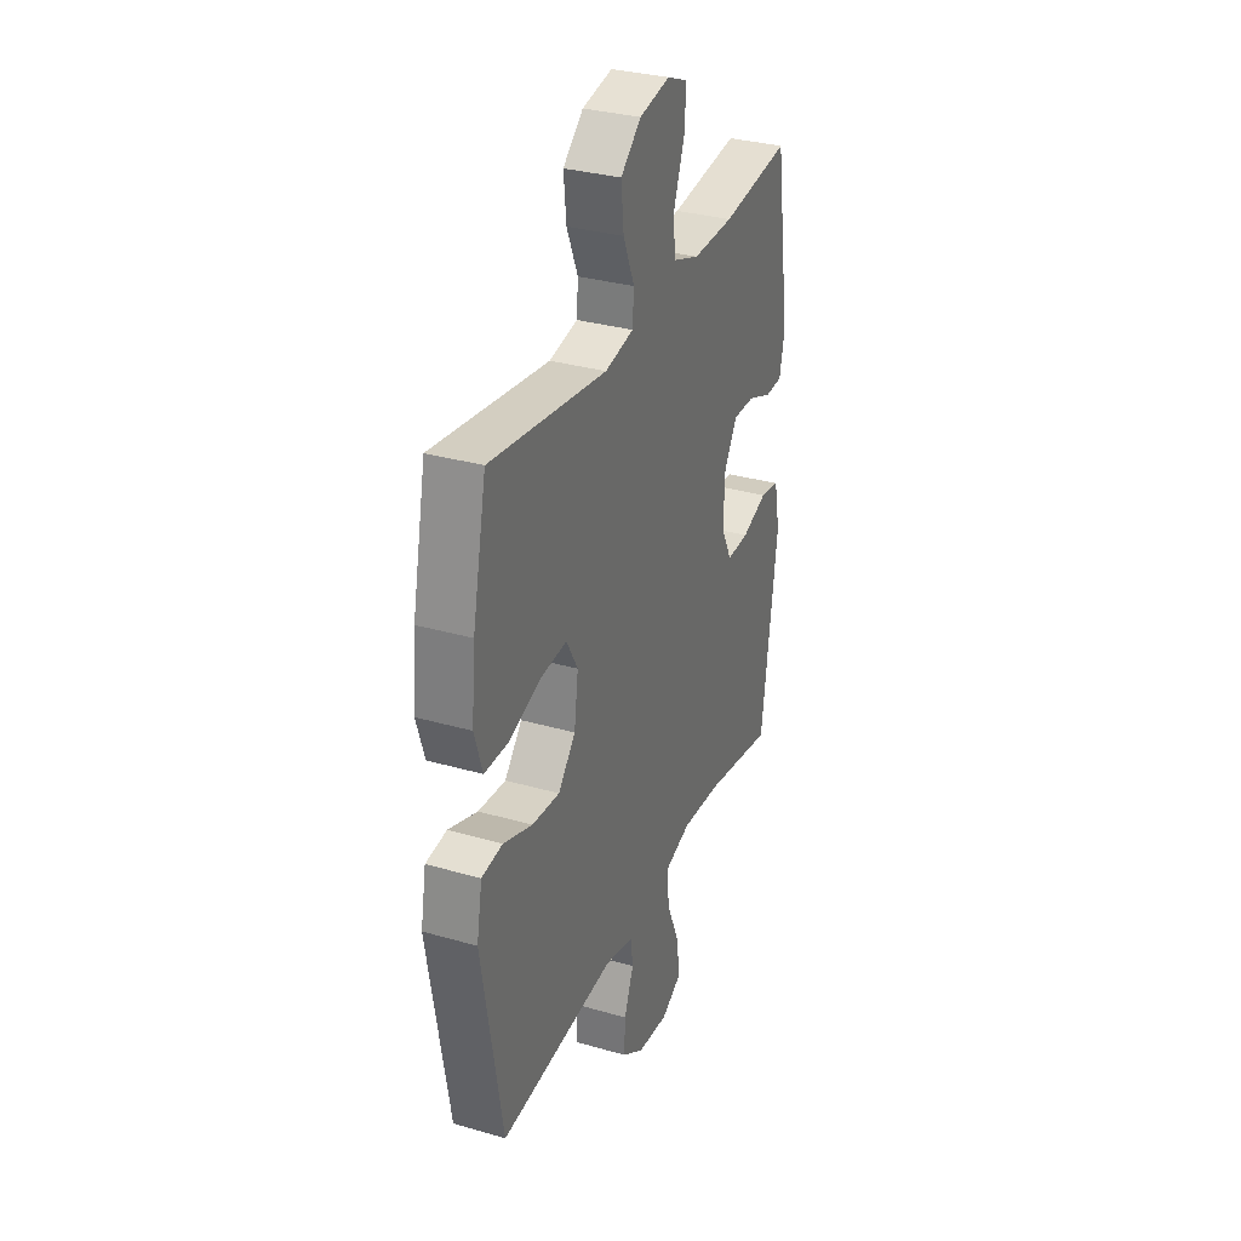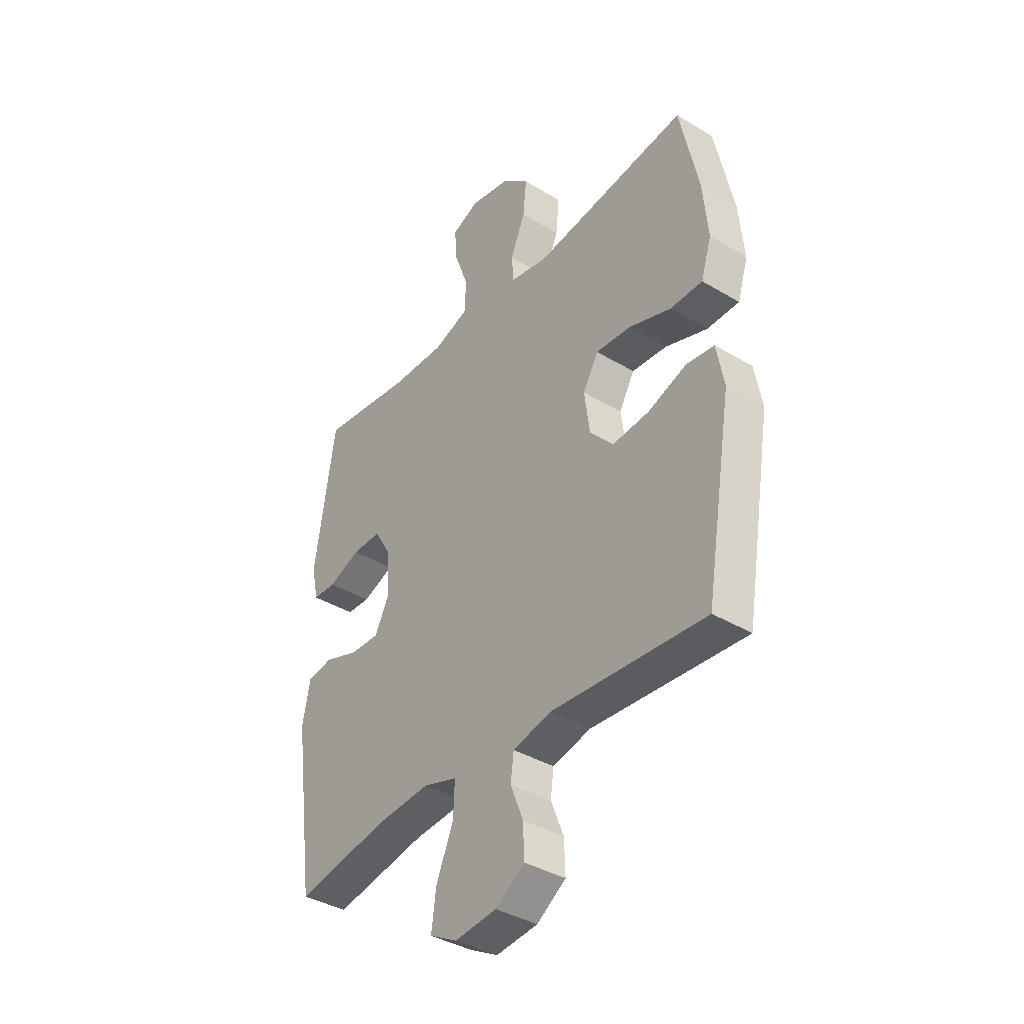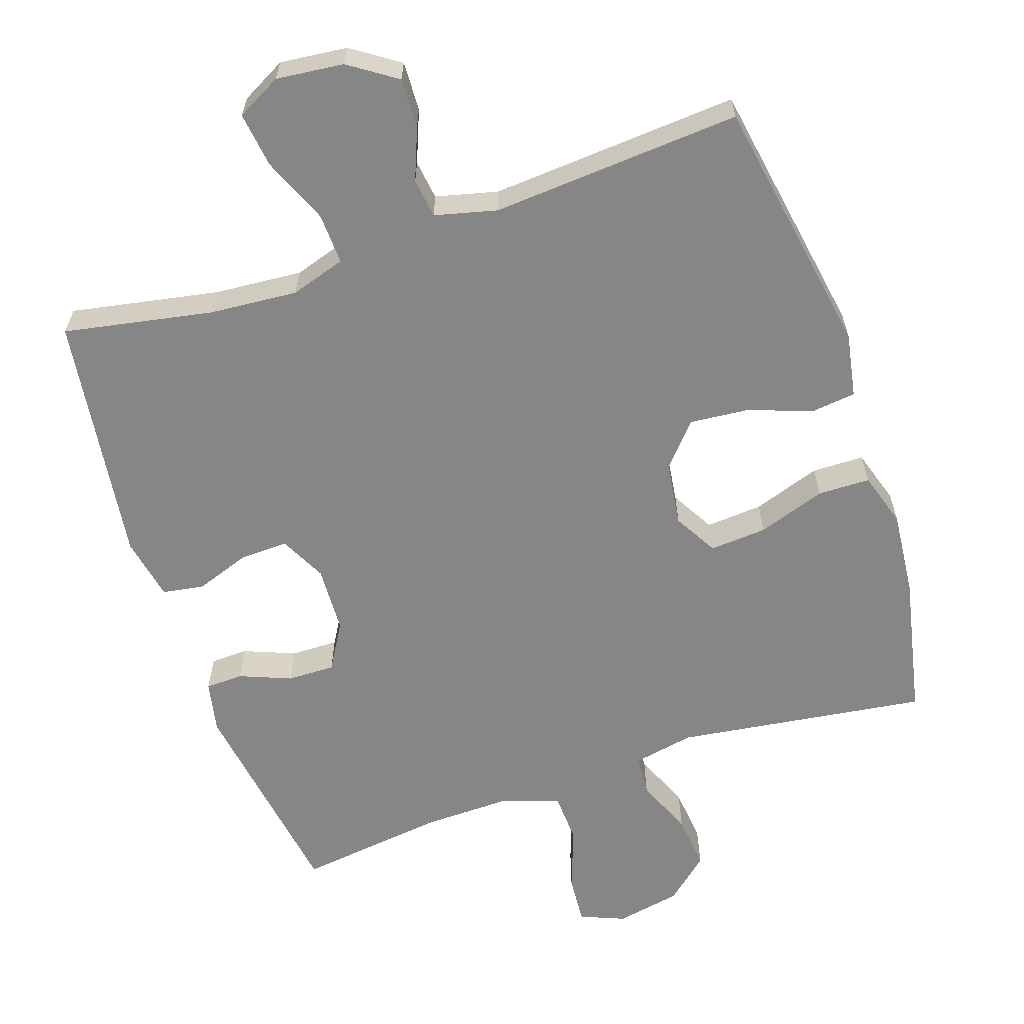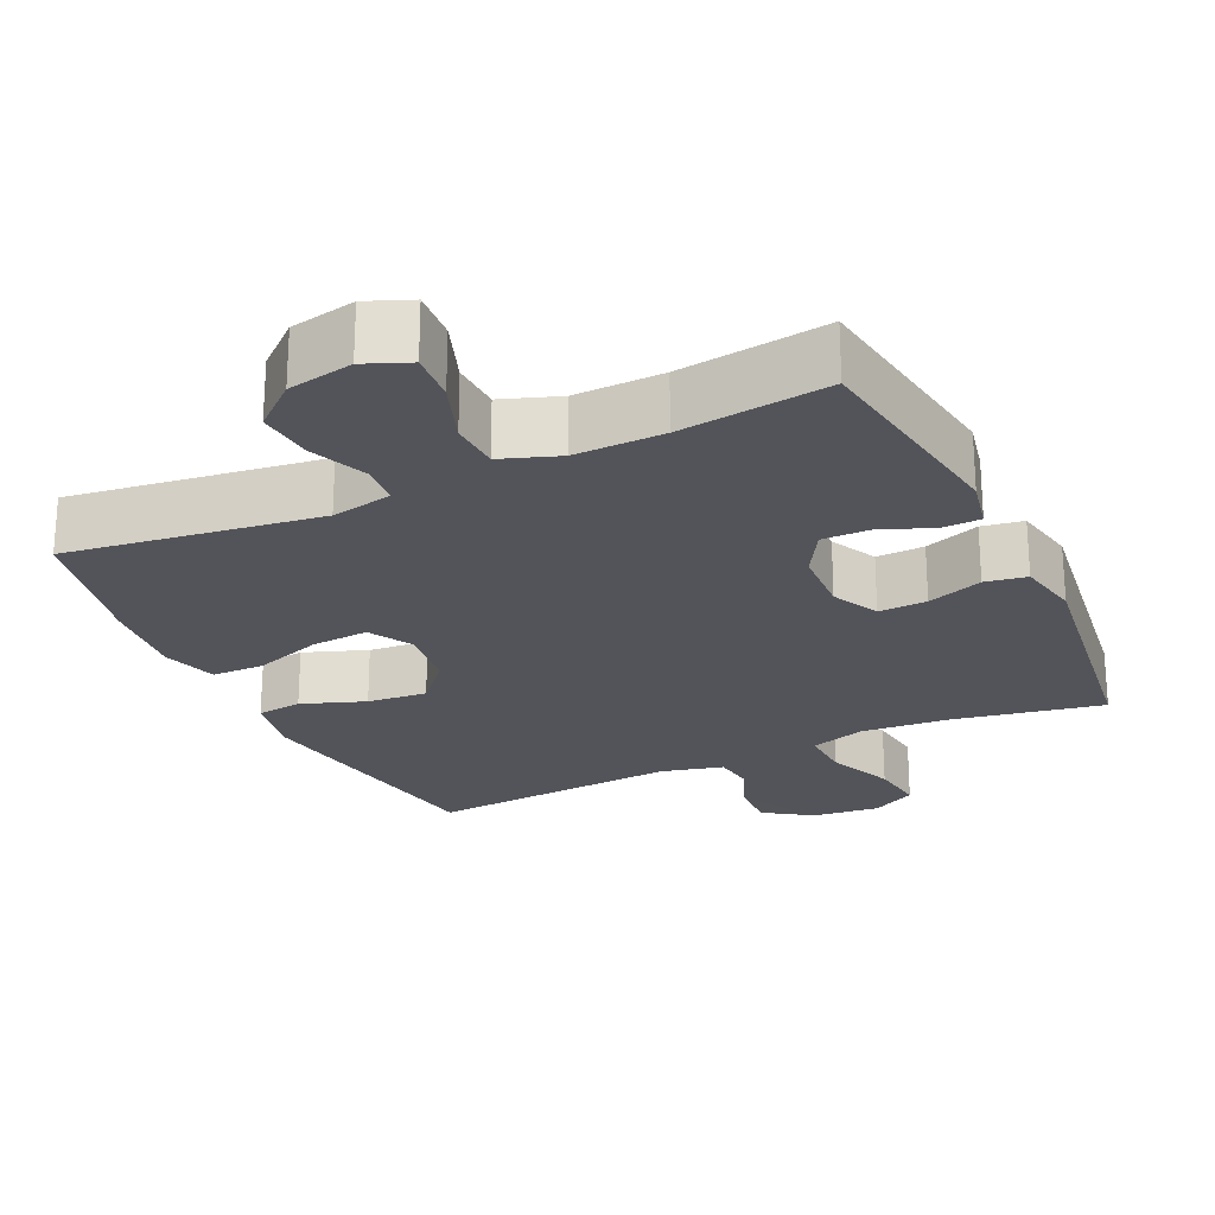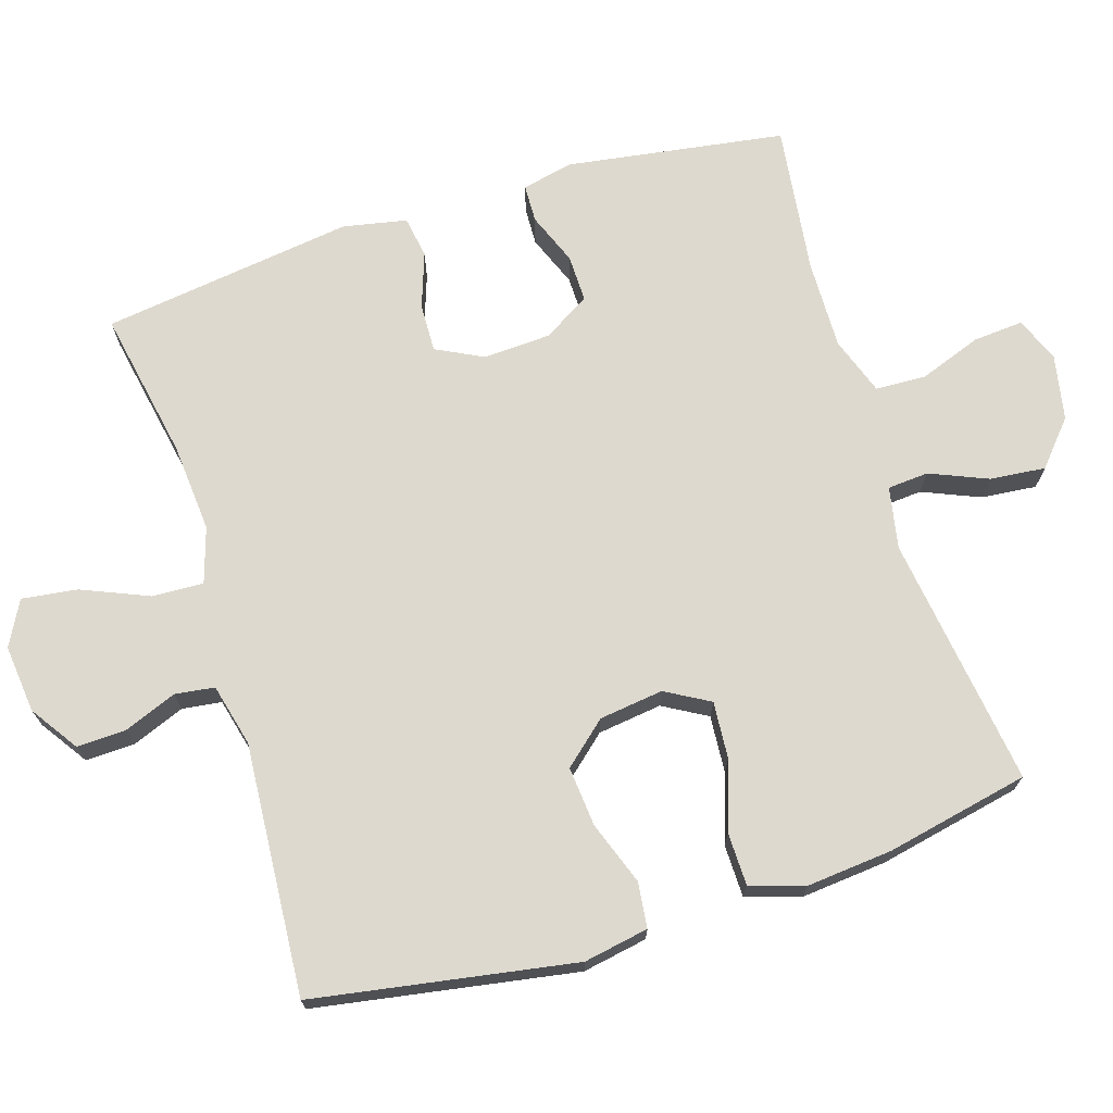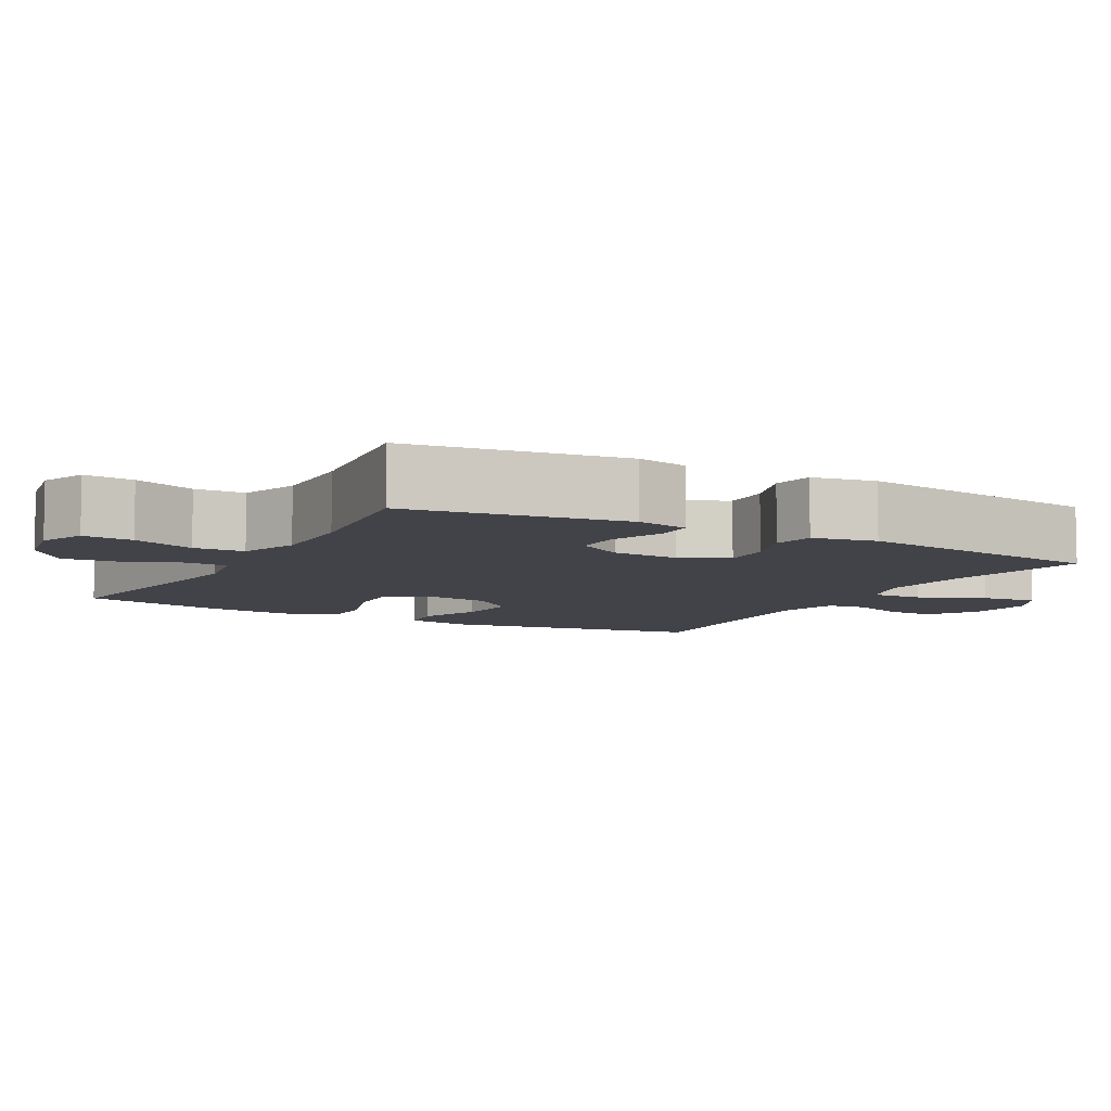
<metadata>
{"format":"obj","ext":"obj","renderer":"f3d","projection":"perspective","resolution":1024,"background":"white","views":[{"elev":32.1,"azim":-68.0,"up":"+Z"},{"elev":-38.2,"azim":-127.4,"up":"+Z"},{"elev":-62.1,"azim":-161.3,"up":"+Y"},{"elev":-23.9,"azim":25.2,"up":"+Y"},{"elev":71.4,"azim":-107.3,"up":"+Y"},{"elev":-7.6,"azim":61.1,"up":"+Y"}]}
</metadata>
<code>
o path6564
v -0.5401 0.0375 0.3016
v -0.5514 0.0375 0.1813
v -0.5272 0.0375 0.1041
v -0.4533 0.0375 0.1027
v -0.357 0.0375 0.1353
v -0.2761 0.0375 0.1411
v -0.241 0.0375 0.07931
v -0.2529 0.0375 -0.0112
v -0.306 0.0375 -0.07163
v -0.3903 0.0375 -0.06372
v -0.4795 0.0375 -0.03131
v -0.5431 0.0375 -0.03879
v -0.5598 0.0375 -0.1302
v -0.4977 0.0375 -0.4982
v -0.1444 0.0375 -0.4735
v -0.0566 0.0375 -0.4954
v -0.04921 0.0375 -0.5512
v -0.07851 0.0375 -0.6251
v -0.08106 0.0375 -0.6947
v -0.01422 0.0375 -0.7401
v 0.08135 0.0375 -0.7504
v 0.1442 0.0375 -0.717
v 0.1338 0.0375 -0.6388
v 0.09445 0.0375 -0.5451
v 0.09114 0.0375 -0.4726
v 0.1691 0.0375 -0.4482
v 0.2936 0.0375 -0.4583
v 0.5042 0.0375 -0.4982
v 0.553 0.0375 -0.143
v 0.5354 0.0375 -0.05362
v 0.4768 0.0375 -0.0439
v 0.3989 0.0375 -0.07115
v 0.3312 0.0375 -0.07313
v 0.2983 0.0375 -0.007641
v 0.3028 0.0375 0.08724
v 0.3418 0.0375 0.1534
v 0.4087 0.0375 0.1522
v 0.4817 0.0375 0.123
v 0.5351 0.0375 0.1246
v 0.5506 0.0375 0.198
v 0.5042 0.0375 0.5035
v 0.2946 0.0375 0.4772
v 0.1695 0.0375 0.475
v 0.08839 0.0375 0.5039
v 0.08528 0.0375 0.5749
v 0.1174 0.0375 0.6627
v 0.1229 0.0375 0.7332
v 0.05986 0.0375 0.7591
v -0.03223 0.0375 0.7413
v -0.09384 0.0375 0.6877
v -0.086 0.0375 0.6093
v -0.05221 0.0375 0.5285
v -0.05656 0.0375 0.4708
v -0.1431 0.0375 0.4541
v -0.4977 0.0375 0.5035
v -0.5401 -0.0375 0.3016
v -0.5514 -0.0375 0.1813
v -0.5272 -0.0375 0.1041
v -0.4533 -0.0375 0.1027
v -0.357 -0.0375 0.1353
v -0.2761 -0.0375 0.1411
v -0.241 -0.0375 0.07931
v -0.2529 -0.0375 -0.0112
v -0.306 -0.0375 -0.07163
v -0.3903 -0.0375 -0.06372
v -0.4795 -0.0375 -0.03131
v -0.5431 -0.0375 -0.03879
v -0.5598 -0.0375 -0.1302
v -0.4977 -0.0375 -0.4982
v -0.1444 -0.0375 -0.4735
v -0.0566 -0.0375 -0.4954
v -0.04921 -0.0375 -0.5512
v -0.07851 -0.0375 -0.6251
v -0.08106 -0.0375 -0.6947
v -0.01422 -0.0375 -0.7401
v 0.08135 -0.0375 -0.7504
v 0.1442 -0.0375 -0.717
v 0.1338 -0.0375 -0.6388
v 0.09445 -0.0375 -0.5451
v 0.09114 -0.0375 -0.4726
v 0.1691 -0.0375 -0.4482
v 0.2936 -0.0375 -0.4583
v 0.5042 -0.0375 -0.4982
v 0.553 -0.0375 -0.143
v 0.5354 -0.0375 -0.05362
v 0.4768 -0.0375 -0.0439
v 0.3989 -0.0375 -0.07115
v 0.3312 -0.0375 -0.07313
v 0.2983 -0.0375 -0.007641
v 0.3028 -0.0375 0.08724
v 0.3418 -0.0375 0.1534
v 0.4087 -0.0375 0.1522
v 0.4817 -0.0375 0.123
v 0.5351 -0.0375 0.1246
v 0.5506 -0.0375 0.198
v 0.5042 -0.0375 0.5035
v 0.2946 -0.0375 0.4772
v 0.1695 -0.0375 0.475
v 0.08839 -0.0375 0.5039
v 0.08528 -0.0375 0.5749
v 0.1174 -0.0375 0.6627
v 0.1229 -0.0375 0.7332
v 0.05986 -0.0375 0.7591
v -0.03223 -0.0375 0.7413
v -0.09384 -0.0375 0.6877
v -0.086 -0.0375 0.6093
v -0.05221 -0.0375 0.5285
v -0.05656 -0.0375 0.4708
v -0.1431 -0.0375 0.4541
v -0.4977 -0.0375 0.5035
v 0.1229 0.0375 0.7332
v 0.1229 0.0375 0.7332
v 0.05986 0.0375 0.7591
v -0.03223 0.0375 0.7413
v -0.09384 0.0375 0.6877
v 0.1174 0.0375 0.6627
v -0.086 0.0375 0.6093
v 0.08528 0.0375 0.5749
v -0.05221 0.0375 0.5285
v 0.08839 0.0375 0.5039
v 0.08839 0.0375 0.5039
v -0.05656 0.0375 0.4708
v -0.05656 0.0375 0.4708
v 0.1695 0.0375 0.475
v 0.5042 0.0375 0.5035
v 0.5042 0.0375 0.5035
v 0.2946 0.0375 0.4772
v -0.1431 0.0375 0.4541
v -0.4977 0.0375 0.5035
v -0.4977 0.0375 0.5035
v -0.5401 0.0375 0.3016
v 0.5506 0.0375 0.198
v -0.5514 0.0375 0.1813
v 0.5351 0.0375 0.1246
v 0.5351 0.0375 0.1246
v 0.3418 0.0375 0.1534
v 0.3418 0.0375 0.1534
v 0.4087 0.0375 0.1522
v -0.357 0.0375 0.1353
v -0.2761 0.0375 0.1411
v -0.2761 0.0375 0.1411
v -0.5272 0.0375 0.1041
v -0.5272 0.0375 0.1041
v 0.3028 0.0375 0.08724
v 0.4817 0.0375 0.123
v -0.241 0.0375 0.07931
v -0.4533 0.0375 0.1027
v 0.2983 0.0375 -0.007641
v -0.2529 0.0375 -0.0112
v 0.3312 0.0375 -0.07313
v 0.3312 0.0375 -0.07313
v -0.306 0.0375 -0.07163
v -0.3903 0.0375 -0.06372
v -0.4795 0.0375 -0.03131
v -0.5431 0.0375 -0.03879
v -0.5431 0.0375 -0.03879
v -0.5598 0.0375 -0.1302
v 0.5354 0.0375 -0.05362
v 0.5354 0.0375 -0.05362
v 0.4768 0.0375 -0.0439
v 0.3989 0.0375 -0.07115
v 0.553 0.0375 -0.143
v 0.5042 0.0375 -0.4982
v 0.5042 0.0375 -0.4982
v 0.1691 0.0375 -0.4482
v 0.2936 0.0375 -0.4583
v 0.09114 0.0375 -0.4726
v 0.09114 0.0375 -0.4726
v -0.4977 0.0375 -0.4982
v -0.4977 0.0375 -0.4982
v -0.1444 0.0375 -0.4735
v 0.09445 0.0375 -0.5451
v -0.0566 0.0375 -0.4954
v -0.0566 0.0375 -0.4954
v -0.04921 0.0375 -0.5512
v 0.1338 0.0375 -0.6388
v -0.07851 0.0375 -0.6251
v -0.08106 0.0375 -0.6947
v 0.1442 0.0375 -0.717
v 0.1442 0.0375 -0.717
v -0.01422 0.0375 -0.7401
v 0.08135 0.0375 -0.7504
v 0.1229 -0.0375 0.7332
v 0.1229 -0.0375 0.7332
v 0.05986 -0.0375 0.7591
v -0.03223 -0.0375 0.7413
v -0.09384 -0.0375 0.6877
v 0.1174 -0.0375 0.6627
v -0.086 -0.0375 0.6093
v 0.08528 -0.0375 0.5749
v -0.05221 -0.0375 0.5285
v 0.08839 -0.0375 0.5039
v 0.08839 -0.0375 0.5039
v -0.05656 -0.0375 0.4708
v -0.05656 -0.0375 0.4708
v 0.1695 -0.0375 0.475
v 0.5042 -0.0375 0.5035
v 0.5042 -0.0375 0.5035
v 0.2946 -0.0375 0.4772
v -0.1431 -0.0375 0.4541
v -0.4977 -0.0375 0.5035
v -0.4977 -0.0375 0.5035
v -0.5401 -0.0375 0.3016
v 0.5506 -0.0375 0.198
v -0.5514 -0.0375 0.1813
v 0.5351 -0.0375 0.1246
v 0.5351 -0.0375 0.1246
v 0.3418 -0.0375 0.1534
v 0.3418 -0.0375 0.1534
v 0.4087 -0.0375 0.1522
v -0.357 -0.0375 0.1353
v -0.2761 -0.0375 0.1411
v -0.2761 -0.0375 0.1411
v -0.5272 -0.0375 0.1041
v -0.5272 -0.0375 0.1041
v 0.3028 -0.0375 0.08724
v 0.4817 -0.0375 0.123
v -0.241 -0.0375 0.07931
v -0.4533 -0.0375 0.1027
v 0.2983 -0.0375 -0.007641
v -0.2529 -0.0375 -0.0112
v 0.3312 -0.0375 -0.07313
v 0.3312 -0.0375 -0.07313
v -0.306 -0.0375 -0.07163
v -0.3903 -0.0375 -0.06372
v -0.4795 -0.0375 -0.03131
v -0.5431 -0.0375 -0.03879
v -0.5431 -0.0375 -0.03879
v -0.5598 -0.0375 -0.1302
v 0.5354 -0.0375 -0.05362
v 0.5354 -0.0375 -0.05362
v 0.4768 -0.0375 -0.0439
v 0.3989 -0.0375 -0.07115
v 0.553 -0.0375 -0.143
v 0.5042 -0.0375 -0.4982
v 0.5042 -0.0375 -0.4982
v 0.1691 -0.0375 -0.4482
v 0.2936 -0.0375 -0.4583
v 0.09114 -0.0375 -0.4726
v 0.09114 -0.0375 -0.4726
v -0.4977 -0.0375 -0.4982
v -0.4977 -0.0375 -0.4982
v -0.1444 -0.0375 -0.4735
v 0.09445 -0.0375 -0.5451
v -0.0566 -0.0375 -0.4954
v -0.0566 -0.0375 -0.4954
v -0.04921 -0.0375 -0.5512
v 0.1338 -0.0375 -0.6388
v -0.07851 -0.0375 -0.6251
v -0.08106 -0.0375 -0.6947
v 0.1442 -0.0375 -0.717
v 0.1442 -0.0375 -0.717
v -0.01422 -0.0375 -0.7401
v 0.08135 -0.0375 -0.7504
f 188 186 190
f 192 190 191
f 194 196 192
f 247 244 245
f 224 243 221
f 233 234 232
f 191 190 189
f 186 188 185
f 204 217 206
f 205 211 203
f 245 244 239
f 212 203 211
f 218 216 194
f 234 233 238
f 243 224 241
f 194 216 196
f 221 245 239
f 232 234 230
f 221 239 220
f 250 253 249
f 226 229 225
f 197 210 204
f 212 218 194
f 203 212 200
f 216 208 196
f 214 219 205
f 251 248 254
f 234 238 235
f 239 237 220
f 203 200 201
f 189 190 186
f 238 222 237
f 200 212 194
f 245 221 243
f 244 249 248
f 220 237 222
f 218 220 216
f 227 229 226
f 199 208 210
f 253 248 249
f 210 217 204
f 211 205 219
f 229 241 225
f 194 192 191
f 196 208 199
f 221 220 218
f 225 241 224
f 185 188 183
f 249 244 247
f 189 186 187
f 199 210 197
f 222 238 233
f 254 248 253
f 112 48 103 184
f 48 49 104 103
f 49 50 105 104
f 46 47 102 101
f 50 51 106 105
f 45 46 101 100
f 51 52 107 106
f 121 45 100 193
f 52 123 195 107
f 43 44 99 98
f 126 42 97 198
f 42 43 98 97
f 53 54 109 108
f 54 130 202 109
f 55 1 56 110
f 40 41 96 95
f 1 2 57 56
f 135 40 95 207
f 137 37 92 209
f 5 141 213 60
f 2 143 215 57
f 35 36 91 90
f 38 39 94 93
f 37 38 93 92
f 6 7 62 61
f 4 5 60 59
f 3 4 59 58
f 34 35 90 89
f 7 8 63 62
f 151 34 89 223
f 8 9 64 63
f 10 11 66 65
f 11 156 228 66
f 12 13 68 67
f 159 31 86 231
f 31 32 87 86
f 29 30 85 84
f 9 10 65 64
f 32 33 88 87
f 164 29 84 236
f 26 27 82 81
f 168 26 81 240
f 170 15 70 242
f 13 14 69 68
f 24 25 80 79
f 15 174 246 70
f 27 28 83 82
f 16 17 72 71
f 23 24 79 78
f 17 18 73 72
f 18 19 74 73
f 180 23 78 252
f 19 20 75 74
f 21 22 77 76
f 20 21 76 75
f 116 118 114
f 120 119 118
f 122 120 124
f 175 173 172
f 152 149 171
f 161 160 162
f 119 117 118
f 114 113 116
f 132 134 145
f 133 131 139
f 173 167 172
f 140 139 131
f 146 122 144
f 162 166 161
f 171 169 152
f 122 124 144
f 149 167 173
f 160 158 162
f 149 148 167
f 178 177 181
f 154 153 157
f 125 132 138
f 140 122 146
f 131 128 140
f 144 124 136
f 142 133 147
f 179 182 176
f 162 163 166
f 167 148 165
f 131 129 128
f 117 114 118
f 166 165 150
f 128 122 140
f 173 171 149
f 172 176 177
f 148 150 165
f 146 144 148
f 155 154 157
f 127 138 136
f 181 177 176
f 138 132 145
f 139 147 133
f 157 153 169
f 122 119 120
f 124 127 136
f 149 146 148
f 153 152 169
f 113 111 116
f 177 175 172
f 117 115 114
f 127 125 138
f 150 161 166
f 182 181 176

</code>
